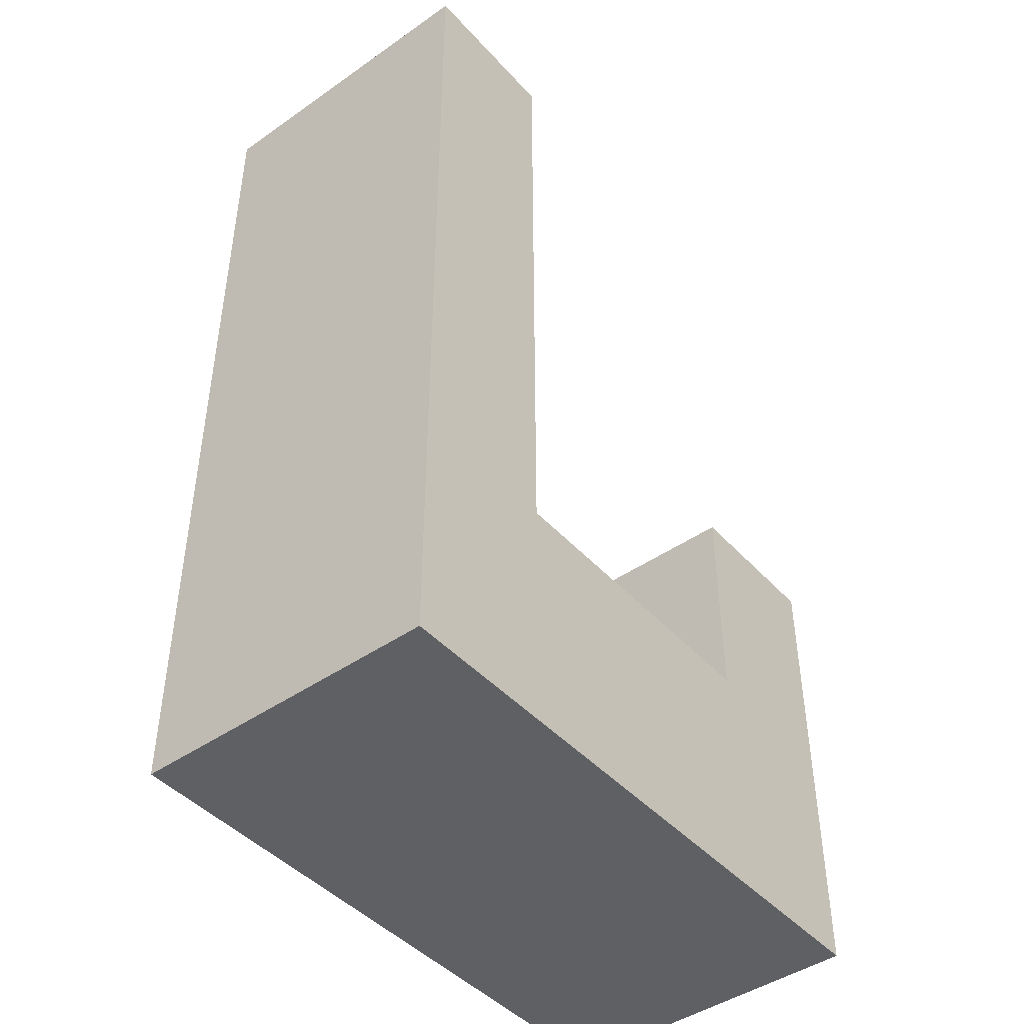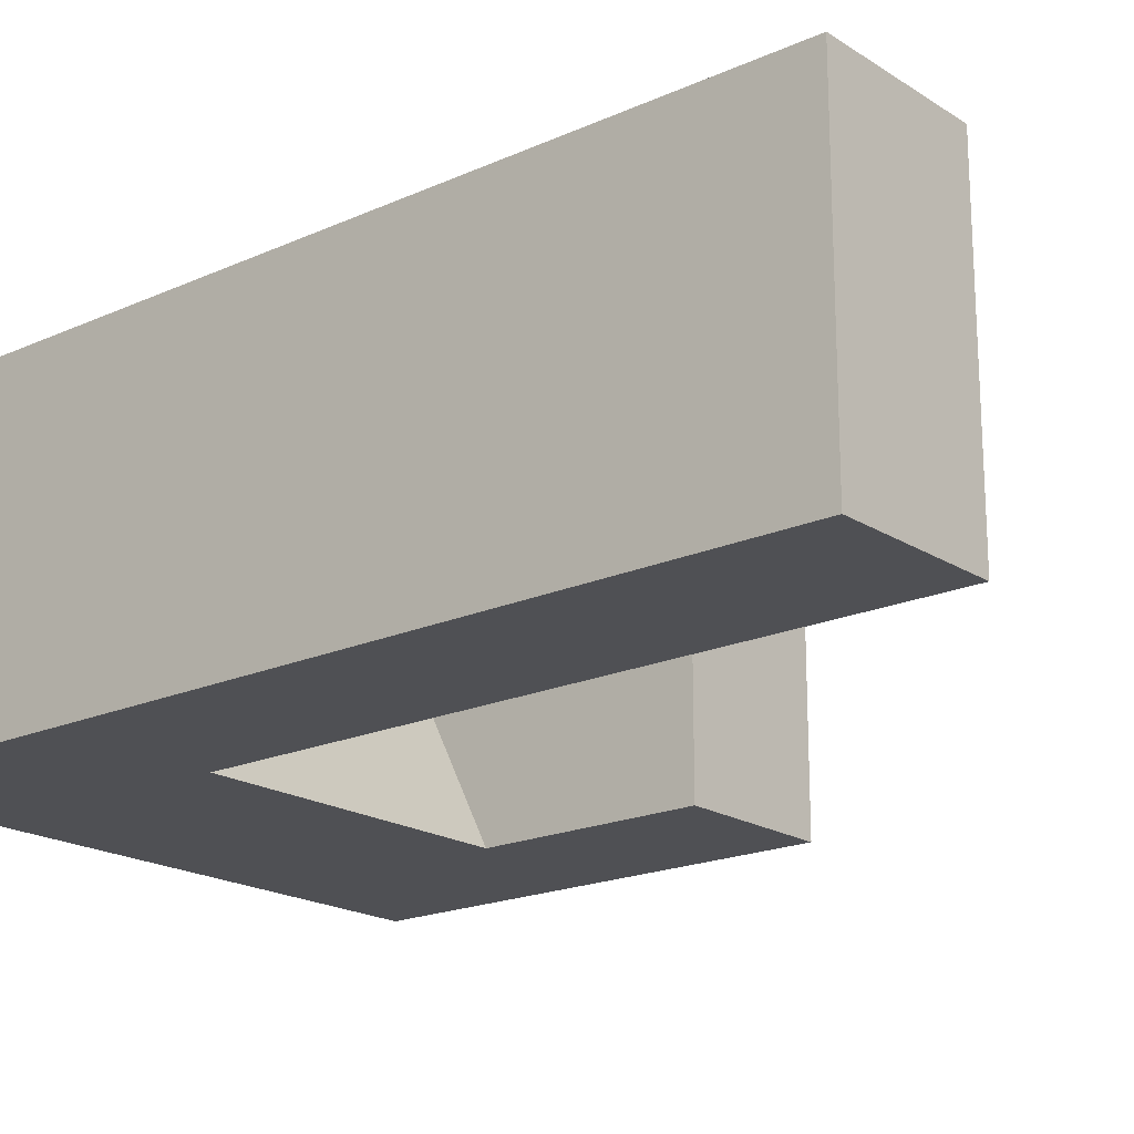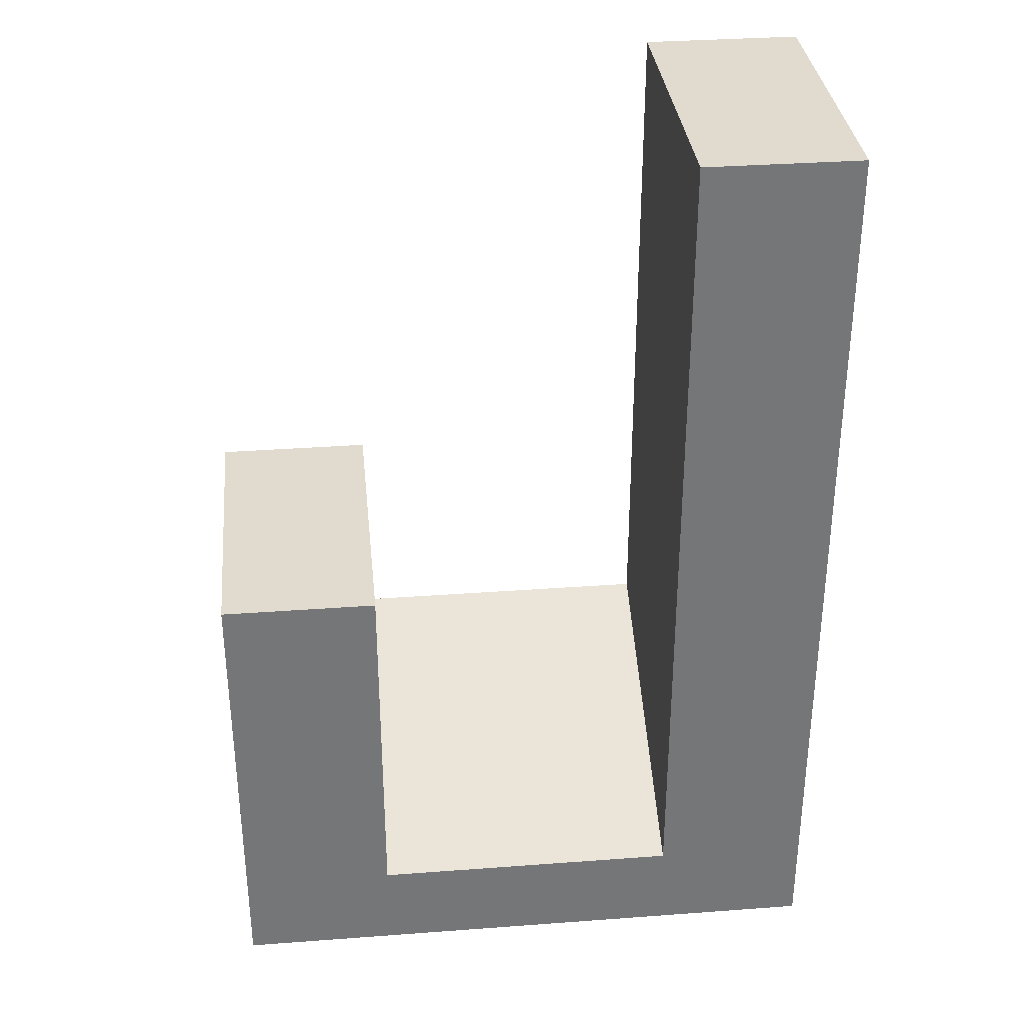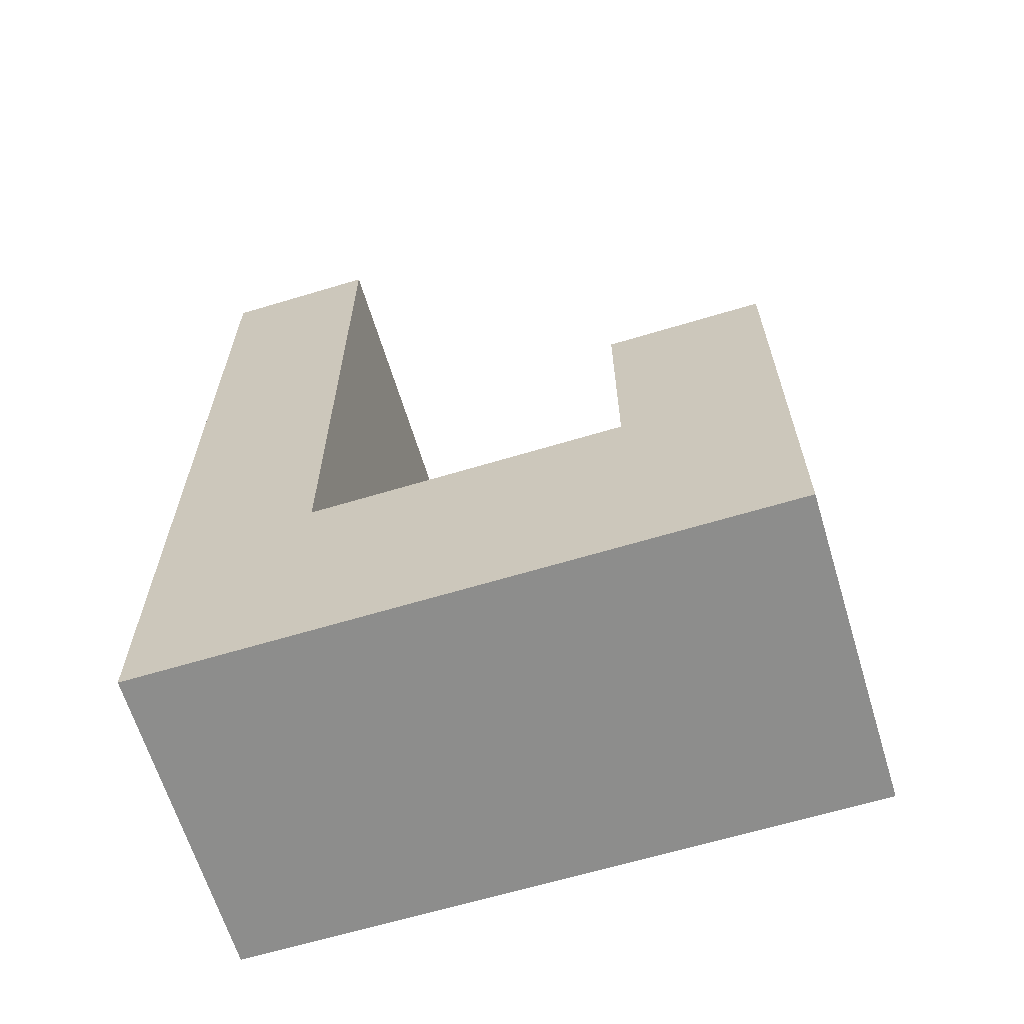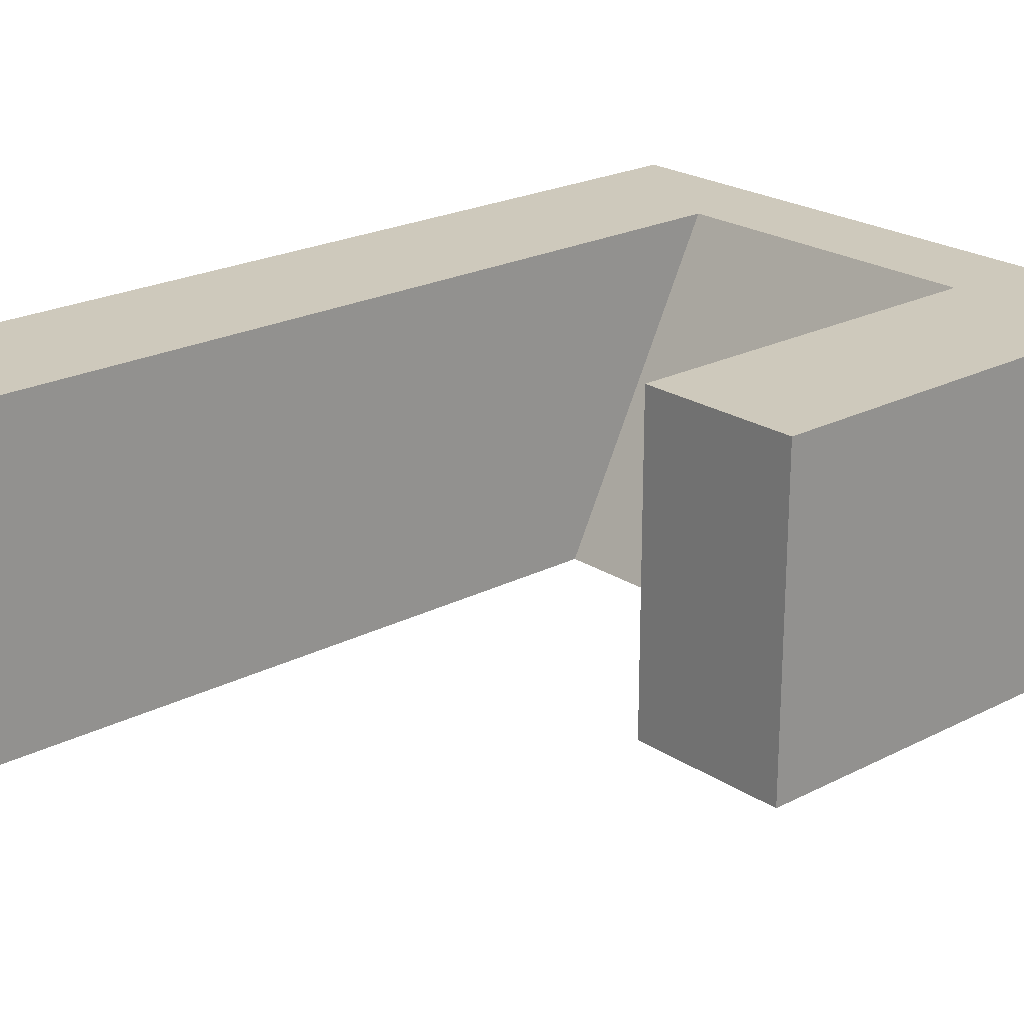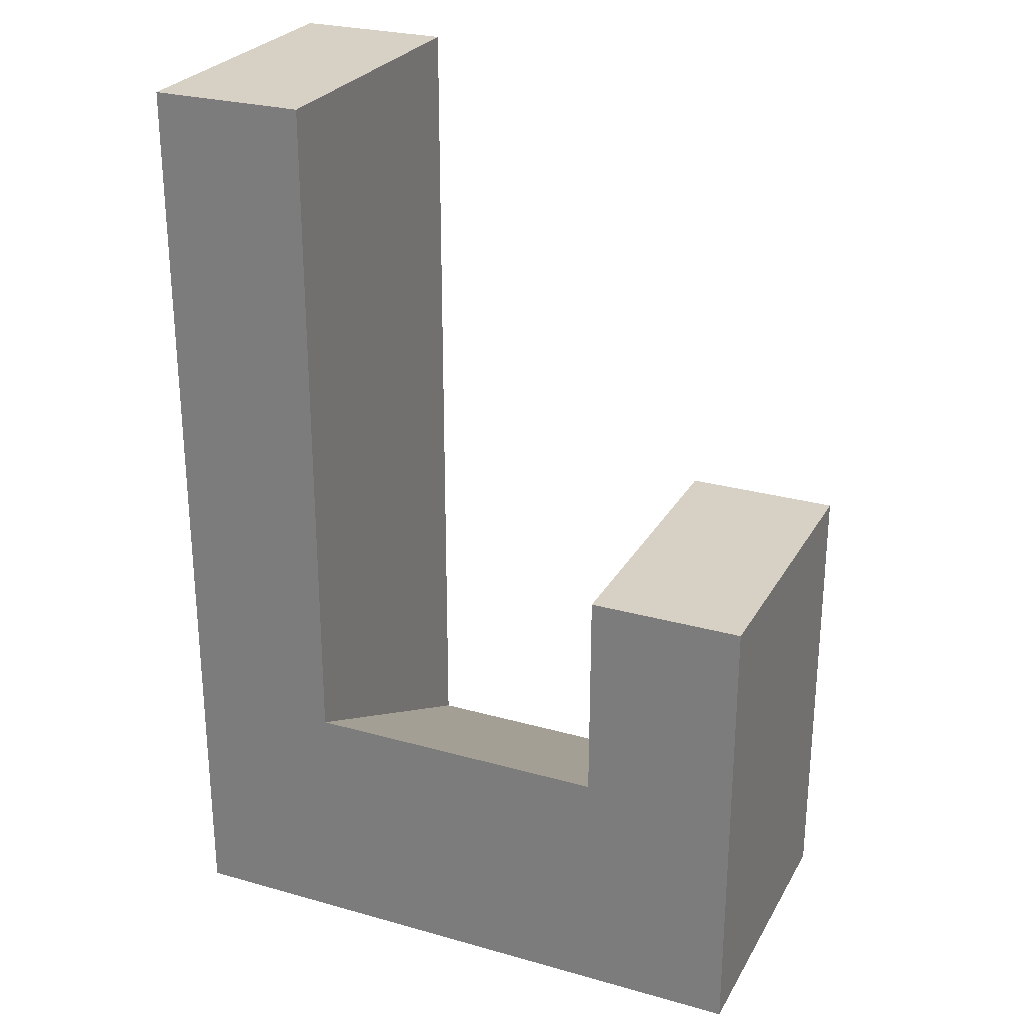
<metadata>
{"format":"obj","ext":"obj","renderer":"f3d","projection":"perspective","resolution":1024,"background":"white","views":[{"elev":-44.8,"azim":-51.0,"up":"+Z"},{"elev":-19.2,"azim":-49.9,"up":"+Y"},{"elev":33.7,"azim":174.2,"up":"+Z"},{"elev":-64.5,"azim":16.9,"up":"+Z"},{"elev":22.3,"azim":48.4,"up":"+Y"},{"elev":26.6,"azim":23.8,"up":"+Z"}]}
</metadata>
<code>
g mdlGTLRampRightCollision
v 3.385 -5.111 0
v -1.615 -5.111 0
v -1.615 4.889 0
v 3.385 4.889 0
v 18.38 -5.111 -15.04
v 13.38 -5.111 -15.04
v 13.38 4.889 -15.04
v 18.38 4.889 -15.04
v 18.38 4.889 -30.04
v 18.38 -5.111 -30.04
v 18.38 -5.111 -22.04
v 18.38 -5.111 -15.04
v 18.38 4.889 -15.04
v 18.38 4.889 -27.04
v -1.615 4.889 0
v -1.615 -5.111 0
v -1.615 -5.111 -22.04
v -1.615 -5.111 -30.04
v -1.615 4.889 -30.04
v -1.615 4.889 -27.04
v 13.38 -5.111 -30.04
v 18.38 -5.111 -30.04
v 18.38 4.889 -30.04
v 13.38 4.889 -30.04
v 3.385 -5.111 -30.04
v 3.385 4.889 -30.04
v -1.615 -5.111 -30.04
v -1.615 4.889 -30.04
v 18.38 4.889 -15.04
v 13.38 4.889 -15.04
v 13.38 4.889 -27.04
v 18.38 4.889 -27.04
v 13.38 4.889 -30.04
v 18.38 4.889 -30.04
v 3.385 4.889 0
v -1.615 4.889 0
v -1.615 4.889 -27.04
v 3.385 4.889 -27.04
v 3.385 4.889 -30.04
v -1.615 4.889 -30.04
v 13.38 -5.111 -15.04
v 18.38 -5.111 -15.04
v 18.38 -5.111 -22.04
v 13.38 -5.111 -22.04
v 18.38 -5.111 -30.04
v 13.38 -5.111 -30.04
v 3.385 -5.111 -22.04
v 13.38 -5.111 -22.04
v 3.385 -5.111 -30.04
v -1.615 -5.111 -30.04
v -1.615 -5.111 -22.04
v -1.615 -5.111 0
v 3.385 -5.111 0
v 3.385 4.889 -27.04
v 13.38 4.889 -27.04
v 13.38 -5.111 -22.04
v 3.385 -5.111 -22.04
v 13.38 4.889 -30.04
v 13.38 4.889 -27.04
v 3.385 4.889 -27.04
v 3.385 4.889 -30.04
v 13.38 4.889 -15.04
v 13.38 -5.111 -15.04
v 13.38 -5.111 -22.04
v 13.38 4.889 -27.04
v 3.385 -5.111 0
v 3.385 4.889 0
v 3.385 4.889 -27.04
v 3.385 -5.111 -22.04
g mdlGTLRampRightCollision_0
f 3 2 1
f 4 3 1
f 7 6 5
f 8 7 5
f 11 10 9
f 9 12 11
f 9 13 12
f 9 14 13
f 17 16 15
f 15 18 17
f 15 19 18
f 15 20 19
f 23 22 21
f 21 24 23
f 21 25 24
f 25 26 24
f 25 27 26
f 27 28 26
f 31 30 29
f 32 31 29
f 33 31 32
f 34 33 32
f 37 36 35
f 38 37 35
f 38 39 37
f 39 40 37
f 43 42 41
f 44 43 41
f 43 44 45
f 44 46 45
f 48 47 46
f 47 49 46
f 50 49 47
f 51 50 47
f 51 47 52
f 47 53 52
f 56 55 54
f 57 56 54
f 60 59 58
f 61 60 58
f 64 63 62
f 65 64 62
f 68 67 66
f 69 68 66

</code>
